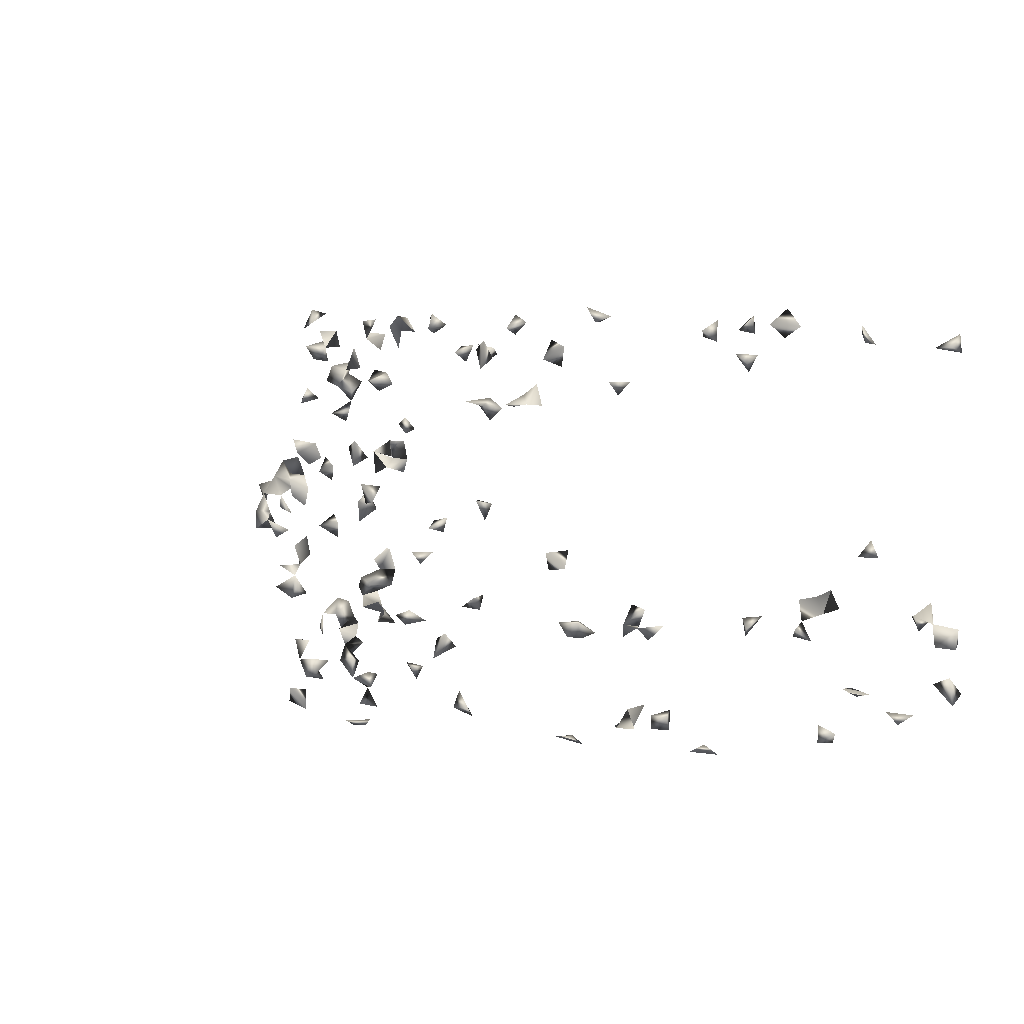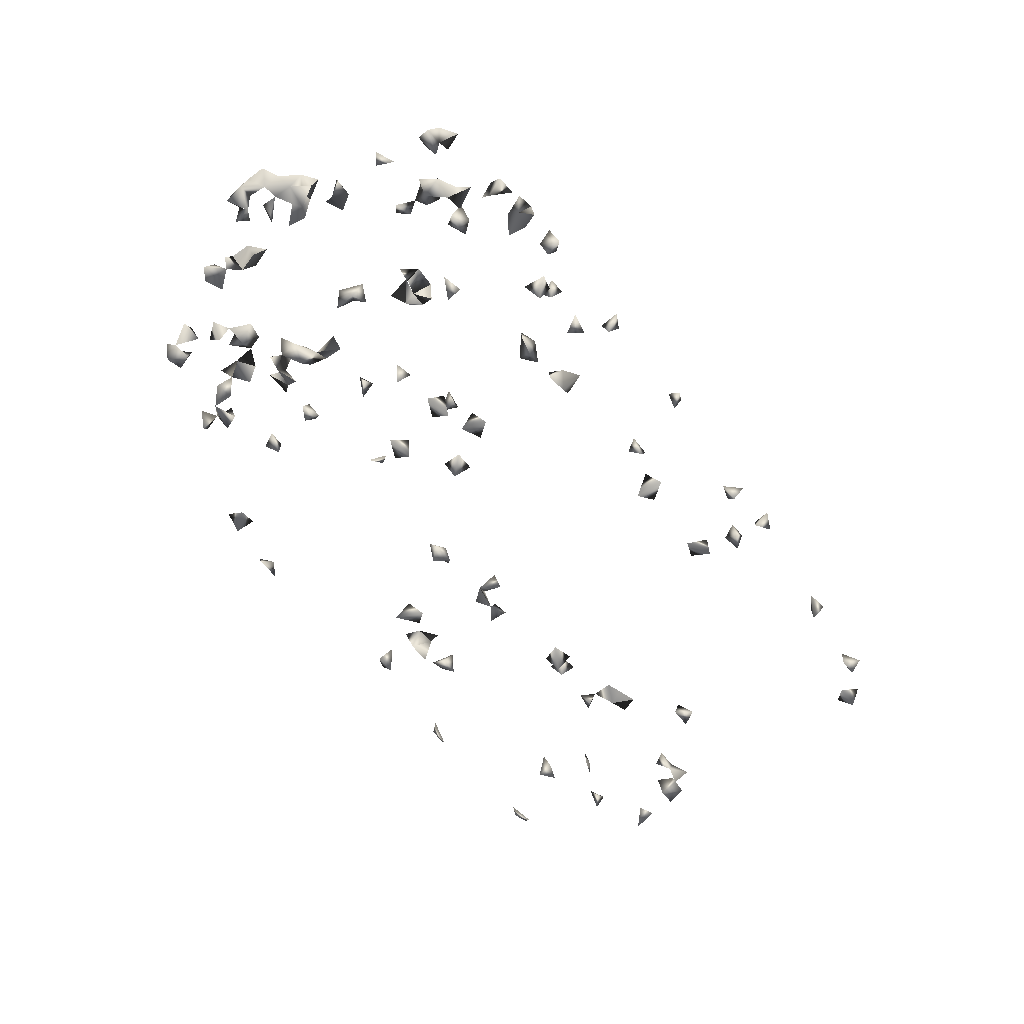
<metadata>
{"format":"obj","ext":"obj","renderer":"f3d","projection":"perspective","resolution":1024,"background":"white","views":[{"elev":-0.4,"azim":37.3,"up":"+Z"},{"elev":-67.2,"azim":-49.2,"up":"+Y"}]}
</metadata>
<code>
v 0.8158 0.1298 -0.363
v 0.7162 0.1744 -0.3887
v 0.1777 0.1604 -0.4492
v -0.813 0.1525 0.3649
v -0.8149 0.1278 0.3938
v -0.7978 0.1708 0.4085
v -0.7706 0.1278 0.4274
v -0.761 0.1744 0.4302
v -0.8011 0.1744 -0.3934
v -0.6717 0.1744 -0.4298
v 0.8181 0.1627 -0.3422
v 0.8055 0.1744 -0.2518
v 0.8181 0.1384 -0.2594
v 0.5383 0.1298 -0.4144
v 0.5737 0.1298 -0.4292
v -0.7871 0.1744 0.3594
v -0.445 0.1468 0.4467
v -0.5394 0.1723 0.4467
v -0.5289 0.1261 0.4467
v 0.7053 0.1298 -0.4042
v 0.1185 0.1213 -0.4491
v -0.8426 0.1278 0.142
v -0.8192 0.1654 0.1657
v -0.8563 0.1278 0.1752
v -0.5301 -0.2236 -0.4007
v -0.5169 -0.2342 -0.3722
v -0.4845 -0.2028 0.4283
v 0.7822 0.1744 0.3031
v 0.8181 0.161 0.327
v 0.8181 0.1679 0.2922
v -0.7249 0.1201 0.3425
v -0.814 0.1278 -0.3849
v -0.7808 0.1278 -0.3766
v -0.8375 0.1647 -0.3732
v -0.8083 0.1525 -0.3587
v 0.8094 0.1298 -0.311
v 0.7276 0.1744 -0.23
v -0.2299 0.1744 0.4334
v -0.681 0.1744 0.3071
v -0.6921 0.1525 0.2806
v -0.6269 0.1744 0.2823
v -0.6408 0.1525 0.3065
v -0.7494 0.1744 0.3912
v -0.7639 0.1278 0.3721
v -0.5187 0.1744 0.4139
v 0.6193 0.1298 -0.3557
v 0.144 0.1431 -0.4492
v 0.0945 0.1298 -0.4095
v 0.153 0.1298 -0.419
v -0.9226 0.1744 0.005633
v -0.9208 0.1525 0.04395
v -0.9824 0.1724 0.05751
v -0.9852 0.1667 0.02249
v -0.9129 0.1744 0.07567
v -0.9846 0.1744 -0.01385
v -0.8676 0.1278 0.07929
v -0.8401 0.1654 0.1159
v -0.6044 0.1744 -0.08119
v -0.4948 0.1744 -0.1017
v -0.6348 0.1744 0.009798
v -0.625 0.1744 -0.1441
v -0.6052 0.1525 -0.129
v -0.6309 0.1731 -0.4492
v -0.3175 -0.2201 0.01584
v -0.4105 -0.2201 0.06494
v -0.3523 -0.2201 0.09373
v 0.6929 -0.2201 0.3172
v 0.6395 -0.2342 0.3235
v 0.6611 -0.2201 0.299
v 0.1796 -0.2201 0.2726
v 0.8169 0.1298 0.2996
v -0.739 0.1338 0.2331
v -0.9572 0.1525 0.004021
v -0.9863 0.1357 0.00843
v -0.9531 0.1744 -0.03589
v -0.9482 0.1525 0.08009
v -0.9813 0.139 0.07072
v 0.5106 0.1744 -0.1687
v 0.5468 0.1654 -0.1547
v -0.953 0.1278 0.04821
v -0.2792 0.1298 0.3282
v -0.2994 0.1298 0.3689
v 0.5389 0.1237 -0.4492
v 0.5563 0.1548 -0.4492
v 0.4822 -0.1513 -0.4492
v -0.9155 0.1744 -0.0397
v -0.6991 0.1201 -0.3412
v -0.6451 0.1278 -0.4391
v -0.9843 0.1326 -0.0359
v 0.7759 0.1298 -0.2125
v 0.7559 0.1744 -0.2013
v 0.8181 0.1511 -0.2219
v 0.7769 0.1298 -0.3238
v 0.7665 0.1744 -0.2554
v 0.5886 0.1298 -0.342
v 0.3916 0.1298 0.3792
v -0.2211 0.1298 0.3992
v -0.8507 0.1525 0.2743
v -0.7758 0.1525 0.3903
v -0.5204 0.1298 0.4123
v -0.6241 0.1278 0.3996
v -0.6431 0.1278 0.3335
v -0.6633 0.1278 0.3824
v -0.5731 0.1744 0.4422
v -0.4424 0.1298 0.4115
v -0.8178 0.1744 0.2734
v 0.6227 0.1298 -0.08946
v 0.6337 0.1744 -0.08375
v 0.6661 0.1298 -0.091
v 0.38 0.1298 0.2924
v 0.6234 0.1744 -0.3543
v 0.6819 0.1744 -0.403
v 0.04783 0.1517 -0.4492
v 0.06975 0.1744 -0.4275
v 0.0725 0.1231 -0.4492
v 0.1701 0.1744 -0.41
v 0.3708 0.1418 -0.2356
v -0.8797 0.1744 -0.0827
v -0.8838 0.1744 -0.124
v -0.8567 0.1744 -0.1908
v -0.9011 0.1278 0.01562
v -0.7 0.1525 0.24
v -0.8642 0.1744 0.09173
v -0.8531 0.1654 0.01792
v -0.8431 0.1654 0.05694
v -0.5771 0.1744 -0.1288
v -0.5372 0.1278 -0.2327
v -0.8272 0.1201 -0.3452
v -0.8035 0.1278 -0.299
v -0.5899 0.1278 -0.2035
v -0.6127 0.1278 -0.1651
v -0.8492 0.1278 -0.1801
v -0.8969 0.1744 -0.1668
v 0.667 -0.2201 0.3505
v 0.3597 0.1298 0.3597
v 0.2761 0.1298 0.3639
v 0.1954 -0.2201 -0.07587
v 0.7816 0.1298 0.3003
v -0.4551 -0.1917 0.419
v -0.9173 0.1744 0.1146
v 0.4578 0.1744 -0.2481
v 0.5302 0.1744 -0.427
v 0.4768 0.146 -0.2356
v -0.6812 0.1525 0.3541
v -0.9177 0.1278 0.08963
v -0.8608 0.1363 -0.07744
v -0.8501 0.1464 -0.1206
v -0.4401 0.1298 -0.03581
v -0.4342 0.1744 -0.04406
v -0.4615 0.1744 -0.01775
v 0.7126 0.1744 -0.2002
v 0.4374 -0.1461 -0.4481
v -0.4604 -0.2279 0.3969
v -0.08263 0.1318 -0.2356
v -0.1283 -0.2201 -0.2547
v -0.08408 0.1744 -0.257
v -0.07833 -0.2201 -0.2691
v 0.7803 0.1298 -0.2556
v 0.7383 0.1298 -0.1983
v 0.4715 -0.1813 -0.4285
v -0.6265 0.1525 0.1405
v -0.5949 0.1744 0.1674
v -0.5901 0.1744 0.1308
v -0.811 0.1278 0.2947
v -0.5549 0.1278 0.4241
v -0.6392 0.1525 0.4165
v -0.5857 0.1744 0.2971
v -0.5191 0.1744 0.1916
v -0.5075 0.1298 0.1785
v -0.4623 0.1744 0.4063
v -0.4732 0.1744 0.4423
v -0.7137 0.1744 0.2637
v -0.7139 0.1278 0.295
v -0.8846 0.1525 0.06143
v -0.3699 -0.1461 -0.4368
v 0.6506 0.1298 -0.05734
v 0.3532 0.1298 0.3132
v 0.3723 0.1744 0.3555
v 0.639 0.1298 0.3182
v 0.6388 0.1744 0.3181
v 0.6319 0.1298 0.3535
v -0.2954 0.1744 0.01905
v -0.3153 0.1744 -0.01832
v 0.6807 0.1298 -0.3808
v 0.09725 0.1482 -0.4492
v 0.1077 0.1744 -0.4025
v 0.1969 -0.2342 -0.1112
v 0.3497 0.1744 -0.2519
v 0.1643 0.1634 -0.2356
v 0.1335 0.1744 -0.2436
v 0.1182 0.1298 -0.2415
v -0.883 0.1525 -0.001331
v -0.9394 0.1278 -0.01476
v -0.4238 0.1744 -0.0113
v -0.8273 0.1525 -0.3007
v -0.804 0.1744 -0.2614
v -0.7049 0.1744 -0.2405
v -0.7567 0.1726 -0.2356
v -0.8011 0.1654 0.1316
v -0.6319 0.1744 -0.3731
v -0.6692 0.1525 -0.3431
v -0.5909 0.1525 -0.2306
v -0.6526 0.1412 -0.1488
v -0.603 0.1278 0.1409
v -0.5757 0.1525 -0.08294
v -0.6101 0.1278 -0.3978
v -0.8491 0.1278 -0.2976
v -0.7911 0.1201 -0.3419
v -0.6562 0.1278 -0.2826
v -0.9124 0.1278 -0.1752
v -0.7745 0.1429 -0.2356
v -0.7089 0.1278 -0.2687
v -0.8739 0.1525 -0.1481
v -0.5342 0.1279 0.1537
v -0.5641 0.1278 0.1034
v -0.5089 0.1298 0.2153
v -0.3651 -0.2201 0.1333
v -0.5516 0.1744 0.09321
v -0.5623 0.1525 0.3995
v -0.3358 0.1298 0.2451
v -0.3002 0.1744 0.2539
v 0.2521 0.1744 0.3561
v -0.4961 -0.2169 0.387
v -0.8847 0.1744 0.1359
v -0.7493 0.1278 0.3092
v 0.5598 0.1744 -0.1917
v 0.5252 0.1744 -0.2024
v 0.4765 0.1654 -0.1749
v 0.4981 0.1744 -0.2565
v 0.1899 0.1298 -0.4225
v -0.8896 0.1278 0.1258
v -0.5981 0.1278 0.08975
v -0.899 0.1278 -0.124
v -0.8365 0.1654 -0.0974
v -0.4906 0.1298 -0.08891
v -0.4882 -0.2167 -0.4168
v -0.4006 -0.1628 -0.4492
v 0.1928 -0.1676 -0.4492
v -0.6426 0.1525 -0.4034
v -0.05457 0.1654 -0.2325
v -0.03424 0.1331 -0.2356
v -0.05904 0.1298 -0.2653
v 0.7869 0.1744 -0.2232
v 0.7736 0.1298 -0.1722
v -0.1997 0.1744 0.4149
v -0.007112 0.1298 0.4308
v -0.007159 0.1744 0.4025
v 0.02442 0.1744 0.4131
v 0.01333 0.1298 0.3977
v -0.3692 0.1744 0.337
v -0.3481 0.1744 0.3731
v -0.3833 0.1744 0.3737
v -0.2307 0.1744 0.3896
v -0.2542 0.1298 0.3581
v -0.7039 0.1525 0.3265
v -0.6373 0.1278 0.442
v -0.5489 0.1525 0.2024
v -0.426 0.1744 0.4235
v -0.8648 0.1323 0.04092
v 0.04871 0.1298 0.27
v -0.351 -0.1824 -0.4438
v 0.3428 0.1744 0.3129
v 0.3582 0.1744 0.2788
v 0.6098 0.1744 0.3409
v 0.5864 0.1744 -0.3431
v 0.3426 0.1744 -0.2147
v 0.1462 0.1298 -0.2653
v 0.109 0.1744 -0.2048
v 0.0708 0.1501 -0.2356
v 0.07623 0.1744 -0.1943
v -0.01746 0.1744 -0.2572
v -0.6526 0.1305 0.02593
v -0.9368 0.1525 -0.05809
v -0.743 0.1744 -0.2733
v -0.7308 0.14 -0.2356
v -0.6818 0.1654 -0.1699
v -0.5889 0.1744 -0.1655
v -0.6321 0.1744 -0.1802
v -0.664 0.1654 -0.2196
v -0.6011 0.1278 -0.1067
v -0.6613 0.1201 -0.336
v -0.6909 0.1278 -0.3049
v -0.6775 0.1744 -0.3018
v -0.885 0.1525 -0.2022
v -0.7706 0.1278 -0.2655
v -0.6708 0.1525 -0.2554
v -0.6318 0.1744 -0.2527
v -0.4476 -0.2201 0.08431
v -0.5301 0.1611 0.1226
v -0.3165 0.1449 0.02417
v -0.3179 -0.2342 0.05588
v -0.3359 0.1744 0.2433
v -0.2958 0.1428 0.2331
v -0.2597 0.1654 0.2281
v -0.2945 0.1654 0.2035
v -0.2248 0.1305 0.2331
v -0.3959 -0.2342 0.09606
v -0.3355 -0.2342 0.1452
v 0.371 0.1744 0.3931
v 0.2829 0.1744 0.3448
v 0.02374 -0.2342 0.2972
v -0.8303 0.1278 0.2598
v 0.4775 0.1744 -0.218
v 0.4406 -0.1827 -0.4437
v -0.8904 0.1525 0.09581
v -0.4345 -0.2342 -0.02923
v 0.002196 -0.2342 0.3326
v -0.02819 -0.2201 0.3173
v -0.04721 -0.2071 -0.4061
v 0.1544 -0.1502 -0.435
v -0.6661 0.1278 -0.3812
v -0.05324 0.1744 -0.2704
v -0.3647 0.1298 0.3546
v -0.2819 0.1744 0.3493
v -0.2774 -0.2201 0.05096
v -0.6806 0.1202 0.3307
v -0.6132 0.1278 0.3024
v -0.5296 0.1298 0.3739
v -0.5962 0.1278 0.4429
v -0.623 0.1744 0.3779
v -0.5514 0.1744 0.1642
v -0.7348 0.1744 0.2988
v -0.7214 0.1654 0.2156
v 0.1661 -0.2342 0.3241
v -0.07521 -0.2327 -0.3882
v 0.3789 0.1744 0.3123
v 0.1516 -0.2342 -0.0814
v 0.1594 -0.2342 -0.1146
v 0.3875 0.1744 -0.2106
v 0.08468 0.1298 -0.2596
v 0.09354 0.1744 -0.2404
v -0.8474 0.1654 -0.05387
v -0.6219 0.1278 0.03946
v -0.6752 0.1654 0.003254
v -0.3295 0.1744 -0.2169
v -0.7477 0.1654 -0.1982
v -0.7136 0.1654 -0.2062
v -0.6526 0.1459 -0.1908
v -0.6166 0.1744 -0.2168
v -0.6526 0.1339 -0.01987
v -0.6361 0.1278 -0.2162
v -0.4841 -0.2201 -0.375
v -0.7052 0.1744 -0.2835
v -0.7824 0.1525 -0.2904
v -0.5643 0.1525 0.1253
v -0.4302 -0.2201 0.1145
v 0.2863 0.1744 0.3882
v -0.5088 0.1298 -0.2532
v -0.3816 -0.2342 -0.02422
v -0.338 0.1744 0.02863
v -0.3965 -0.1964 -0.4357
v 0.1822 -0.2023 -0.4313
v -0.6193 0.1278 -0.365
v -0.09571 -0.2342 -0.2432
v -0.287 -0.2342 0.0173
v -0.6044 0.1744 0.3246
v -0.6075 0.1744 0.4142
v -0.8591 0.1744 0.1661
v 0.07152 0.1744 0.2717
v -0.2072 0.1744 0.2572
v -0.178 0.1436 0.2331
v -0.1722 0.1744 0.2784
v -0.1577 0.1744 0.2307
v 0.1461 -0.2342 0.2875
v -0.6526 0.1627 0.05283
v -0.7854 0.1744 -0.3483
v -0.5227 0.1744 -0.2329
v -0.4863 0.1744 -0.2452
v -0.5771 0.1744 -0.2531
v -0.4639 0.1298 -0.1159
v -0.5134 0.1744 -0.3797
v -0.711 0.1744 -0.3281
v -0.005655 -0.2342 0.2763
v -0.4059 -0.2201 -0.004547
v 0.1485 -0.2002 -0.4329
v -0.1253 -0.2342 -0.293
v -0.07055 -0.2201 -0.3557
v -0.3126 -0.2201 0.1107
v -0.6411 0.1744 0.3329
v -0.2264 0.1654 0.2309
v 0.1959 -0.2342 0.3086
v -0.0381 -0.2328 -0.3878
v 0.04133 0.1744 0.2447
v 0.02511 0.1744 0.2744
v -0.4939 0.1744 -0.3486
v -0.5301 0.1583 -0.3404
v -0.3944 -0.2201 -0.05352
v -0.3439 0.1298 -0.2084
v -0.4974 0.1298 -0.2203
v -0.4641 0.1744 -0.08868
v -0.3165 0.1705 -0.1827
v -0.4915 0.1298 -0.3504
v -0.3165 0.1327 -0.1901
f 9 34 35
f 9 32 34
f 35 33 9
f 33 32 9
f 71 30 29
f 28 29 30
f 73 55 53
f 53 55 74
f 80 73 53
f 80 74 73
f 53 74 80
f 76 77 80
f 80 76 52
f 77 76 52
f 80 77 53
f 52 53 80
f 52 53 77
f 15 83 84
f 14 15 84
f 83 15 14
f 89 74 55
f 89 75 73
f 55 75 89
f 55 73 75
f 93 36 11
f 1 36 93
f 93 11 1
f 1 11 36
f 99 8 7
f 99 7 6
f 6 7 8
f 8 43 99
f 99 43 6
f 43 8 6
f 99 6 5
f 4 5 6
f 5 44 99
f 44 5 4
f 99 16 6
f 4 6 16
f 99 44 16
f 4 16 44
f 18 45 100
f 100 45 19
f 45 19 18
f 47 49 116
f 3 47 116
f 128 35 34
f 128 34 32
f 134 69 68
f 67 69 134
f 134 68 67
f 67 68 69
f 30 71 138
f 28 30 138
f 138 71 29
f 138 29 28
f 142 84 83
f 14 84 142
f 142 83 14
f 76 80 145
f 145 80 51
f 51 76 80
f 145 140 76
f 54 76 140
f 51 54 76
f 13 92 158
f 12 13 158
f 92 13 12
f 91 151 159
f 159 151 37
f 37 91 159
f 151 91 37
f 18 100 165
f 165 100 19
f 18 19 165
f 174 145 51
f 174 54 51
f 174 125 123
f 125 123 56
f 176 109 108
f 176 108 107
f 107 109 176
f 107 108 109
f 184 112 20
f 2 112 184
f 184 20 2
f 2 20 112
f 113 114 185
f 185 115 113
f 114 115 185
f 115 114 113
f 185 48 21
f 185 115 48
f 185 115 21
f 21 48 115
f 186 185 48
f 114 185 186
f 48 114 186
f 48 114 185
f 192 121 50
f 51 121 192
f 50 51 192
f 121 51 50
f 193 89 73
f 74 89 193
f 73 74 193
f 148 149 194
f 194 150 148
f 149 150 194
f 150 149 148
f 199 23 22
f 22 57 199
f 199 57 23
f 57 23 22
f 203 62 61
f 203 131 62
f 161 163 204
f 204 162 161
f 204 163 162
f 161 162 163
f 58 126 205
f 205 126 62
f 126 62 58
f 207 195 128
f 129 195 207
f 128 129 207
f 195 129 128
f 32 33 208
f 35 128 208
f 208 128 32
f 219 165 104
f 18 165 219
f 219 104 18
f 18 104 165
f 139 153 223
f 223 153 27
f 27 139 223
f 153 139 27
f 227 226 78
f 79 226 227
f 226 79 78
f 227 79 78
f 230 116 49
f 3 116 230
f 230 49 47
f 230 47 3
f 119 213 233
f 233 213 147
f 233 147 119
f 119 147 213
f 146 147 234
f 118 146 147
f 234 119 118
f 234 147 119
f 147 119 118
f 239 88 63
f 10 88 239
f 239 63 10
f 10 63 88
f 242 241 154
f 241 240 154
f 154 156 242
f 240 156 154
f 94 158 243
f 12 94 243
f 158 94 12
f 243 92 12
f 243 158 90
f 90 92 243
f 158 92 90
f 244 159 90
f 91 159 244
f 90 91 244
f 90 91 159
f 248 247 246
f 249 248 246
f 247 248 249
f 246 247 249
f 253 245 97
f 38 245 253
f 253 97 38
f 38 97 245
f 255 225 31
f 225 173 31
f 169 216 257
f 257 216 168
f 168 169 257
f 216 169 168
f 105 170 258
f 17 105 258
f 170 105 17
f 170 171 258
f 258 171 17
f 171 170 17
f 259 174 124
f 124 125 259
f 124 125 174
f 56 174 259
f 259 125 56
f 179 181 264
f 264 180 179
f 264 181 180
f 179 180 181
f 265 111 46
f 95 111 265
f 46 95 265
f 111 95 46
f 267 191 190
f 189 191 267
f 267 190 189
f 189 190 191
f 86 193 273
f 273 193 75
f 75 86 273
f 193 86 75
f 274 198 197
f 275 274 197
f 198 274 275
f 62 131 277
f 61 126 277
f 277 126 62
f 61 62 126
f 61 277 278
f 278 277 131
f 278 203 61
f 58 205 280
f 280 205 62
f 58 62 280
f 282 281 201
f 87 281 282
f 282 201 87
f 132 213 284
f 120 132 284
f 213 132 120
f 284 133 120
f 120 133 213
f 284 213 210
f 284 210 133
f 133 210 213
f 209 212 286
f 286 282 212
f 286 282 209
f 282 212 209
f 221 293 294
f 295 294 293
f 221 294 295
f 295 293 292
f 295 292 221
f 220 292 293
f 293 221 220
f 220 221 292
f 299 178 135
f 96 178 299
f 299 135 96
f 96 135 178
f 98 106 302
f 106 164 302
f 302 164 98
f 164 106 98
f 227 228 303
f 303 228 78
f 78 227 303
f 228 227 78
f 143 229 303
f 303 229 141
f 141 143 303
f 229 143 141
f 304 152 85
f 304 160 152
f 85 160 304
f 85 152 160
f 145 231 305
f 305 231 56
f 231 145 56
f 56 123 305
f 56 145 174
f 305 123 54
f 174 123 54
f 140 145 305
f 54 140 305
f 305 224 123
f 123 140 305
f 224 140 123
f 305 231 224
f 305 231 140
f 231 224 140
f 201 281 311
f 311 281 87
f 87 201 311
f 312 242 156
f 156 240 312
f 240 271 312
f 312 271 241
f 240 241 271
f 241 242 312
f 251 252 313
f 250 251 313
f 313 252 250
f 252 251 250
f 314 254 81
f 82 254 314
f 81 82 314
f 254 82 81
f 173 255 316
f 31 173 316
f 316 255 144
f 316 144 31
f 31 144 255
f 102 144 316
f 103 144 316
f 316 103 102
f 102 103 144
f 165 219 318
f 318 219 100
f 100 165 318
f 100 165 219
f 166 256 319
f 319 256 101
f 101 166 319
f 256 166 101
f 39 172 322
f 39 40 172
f 322 255 39
f 255 40 39
f 225 255 322
f 173 225 322
f 172 173 322
f 173 172 40
f 255 173 40
f 323 172 122
f 72 172 323
f 323 122 72
f 72 122 172
f 110 263 326
f 326 177 110
f 110 177 263
f 326 263 262
f 326 262 177
f 177 262 263
f 187 327 328
f 327 187 137
f 328 327 137
f 137 187 328
f 188 266 329
f 329 266 117
f 117 188 329
f 266 188 117
f 331 330 269
f 191 330 331
f 191 269 331
f 191 269 330
f 268 269 331
f 331 270 268
f 269 270 331
f 270 269 268
f 146 234 332
f 332 234 118
f 332 146 118
f 198 211 336
f 211 275 336
f 275 211 198
f 197 198 337
f 337 275 197
f 198 336 337
f 337 336 275
f 276 278 338
f 203 276 338
f 278 276 203
f 338 278 131
f 131 203 338
f 339 338 278
f 278 279 339
f 278 279 338
f 272 334 340
f 340 334 60
f 60 272 340
f 338 339 341
f 341 339 279
f 341 338 279
f 341 339 202
f 341 339 130
f 341 202 130
f 130 202 339
f 26 236 342
f 342 236 25
f 25 26 342
f 236 26 25
f 343 286 212
f 197 286 343
f 343 212 197
f 197 212 286
f 211 285 344
f 344 285 196
f 196 211 344
f 285 211 196
f 215 289 345
f 218 289 345
f 345 218 215
f 215 218 289
f 289 321 345
f 214 321 345
f 214 289 345
f 321 289 214
f 204 232 345
f 345 232 215
f 204 215 345
f 204 215 232
f 345 321 163
f 162 321 345
f 345 163 162
f 321 163 162
f 288 297 346
f 346 297 65
f 65 288 346
f 297 288 65
f 347 300 222
f 136 300 347
f 347 222 136
f 136 222 300
f 350 290 182
f 183 290 350
f 182 183 350
f 290 183 182
f 237 261 351
f 351 261 175
f 175 237 351
f 261 237 175
f 200 239 353
f 353 206 200
f 200 206 239
f 239 311 353
f 353 311 206
f 311 239 206
f 355 315 291
f 64 315 355
f 355 291 64
f 64 291 315
f 42 317 356
f 317 42 41
f 356 317 167
f 356 167 41
f 41 167 317
f 166 320 357
f 357 320 101
f 101 166 357
f 101 166 320
f 358 23 22
f 22 24 358
f 358 24 23
f 22 23 24
f 360 361 362
f 360 361 363
f 360 362 363
f 363 362 361
f 365 334 272
f 60 334 365
f 272 333 365
f 365 333 60
f 333 272 60
f 35 208 366
f 366 208 33
f 33 35 366
f 202 339 369
f 369 339 287
f 369 287 202
f 339 287 202
f 372 343 283
f 282 343 372
f 372 283 282
f 282 283 343
f 301 307 373
f 373 308 301
f 307 308 373
f 308 307 301
f 375 352 310
f 238 352 375
f 375 310 238
f 238 310 352
f 157 354 376
f 376 354 155
f 155 157 376
f 354 157 155
f 217 298 378
f 378 298 66
f 66 217 378
f 298 217 66
f 379 356 41
f 42 356 379
f 41 42 379
f 360 361 380
f 296 360 380
f 380 361 296
f 361 360 296
f 324 364 381
f 381 364 70
f 70 324 381
f 364 324 70
f 382 377 325
f 309 377 382
f 382 325 309
f 309 325 377
f 359 383 384
f 384 383 260
f 383 359 260
f 260 359 384
f 387 374 349
f 306 374 387
f 387 349 306
f 306 349 374
f 389 367 127
f 127 348 389
f 367 348 127
f 389 368 367
f 348 368 389
f 348 367 368
f 235 370 390
f 390 370 59
f 59 235 390
f 370 235 59
f 385 386 392
f 392 386 371
f 371 385 392
f 386 385 371
f 393 391 388
f 335 391 393
f 393 388 335
f 335 388 391

</code>
